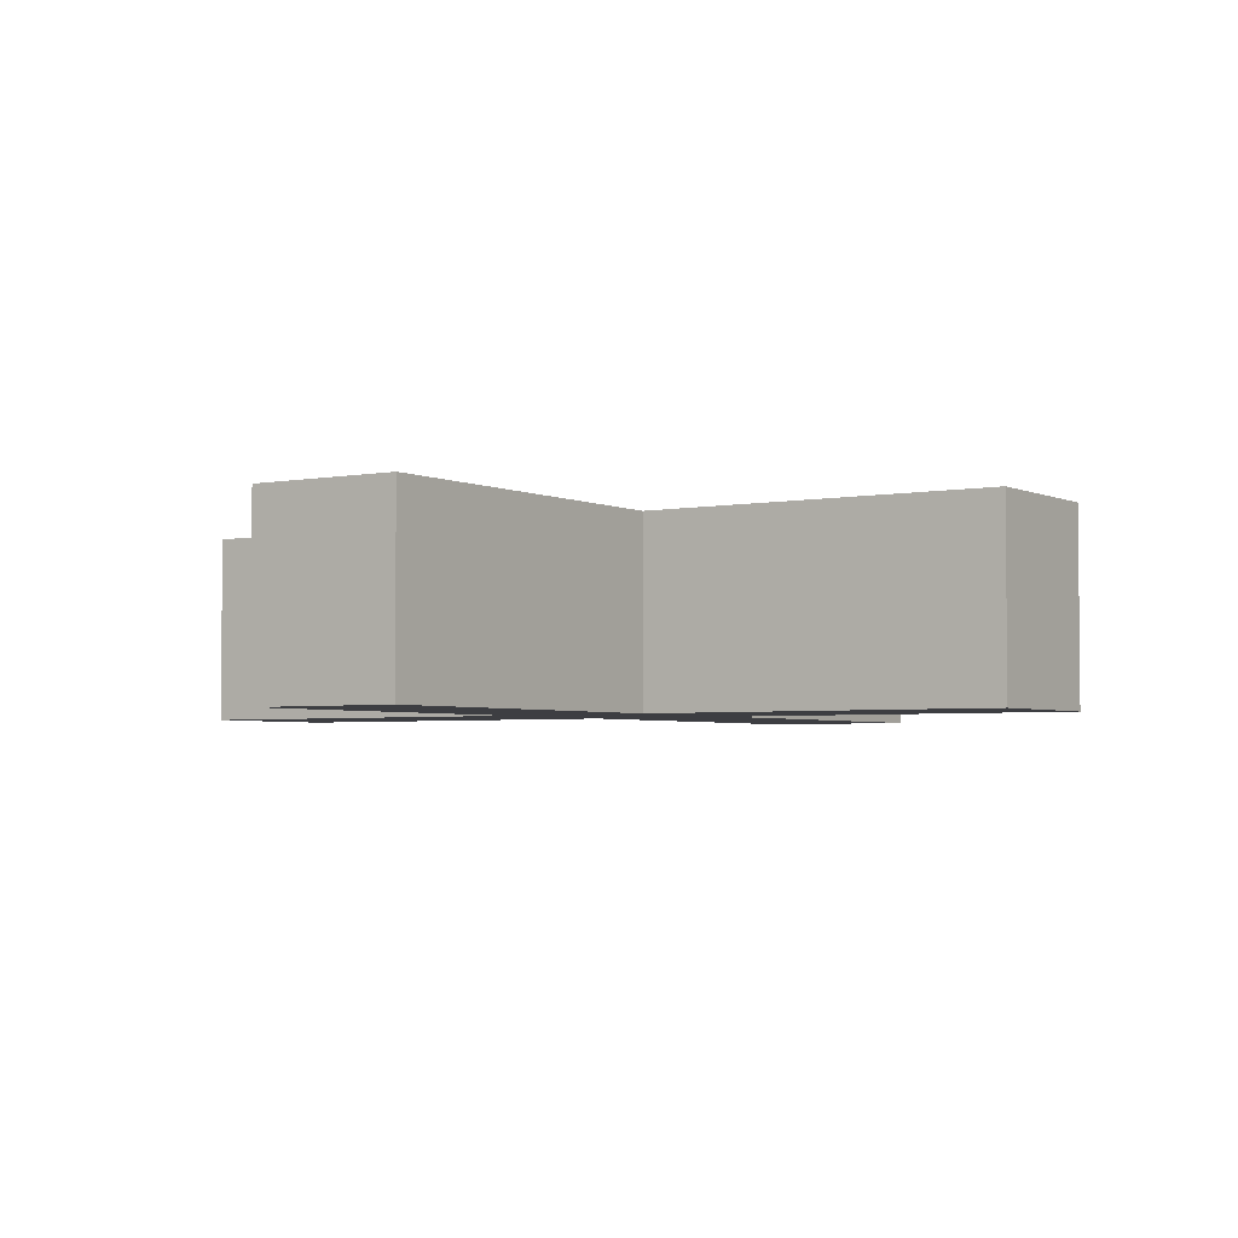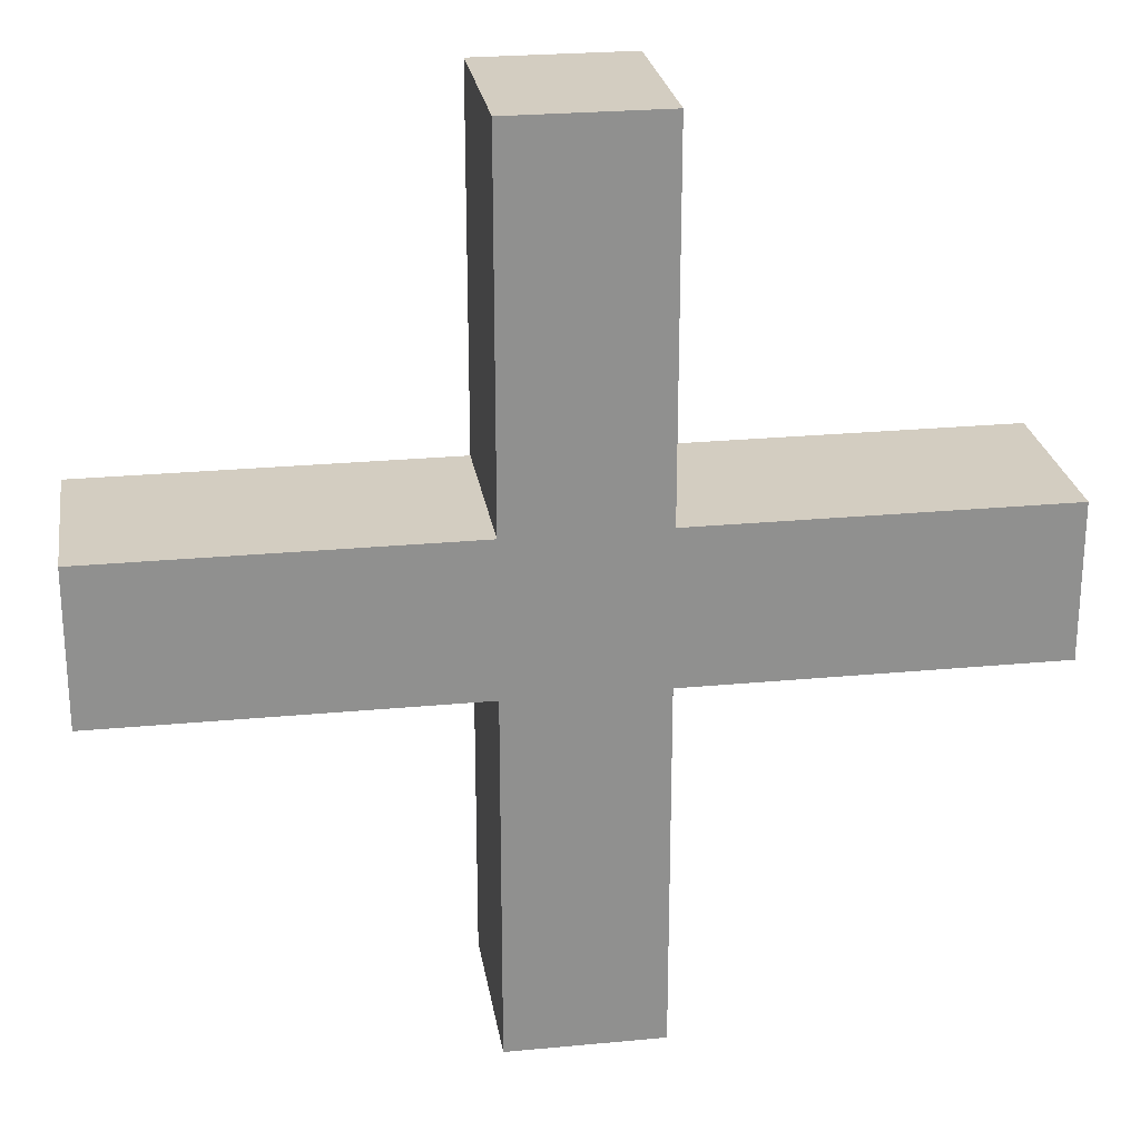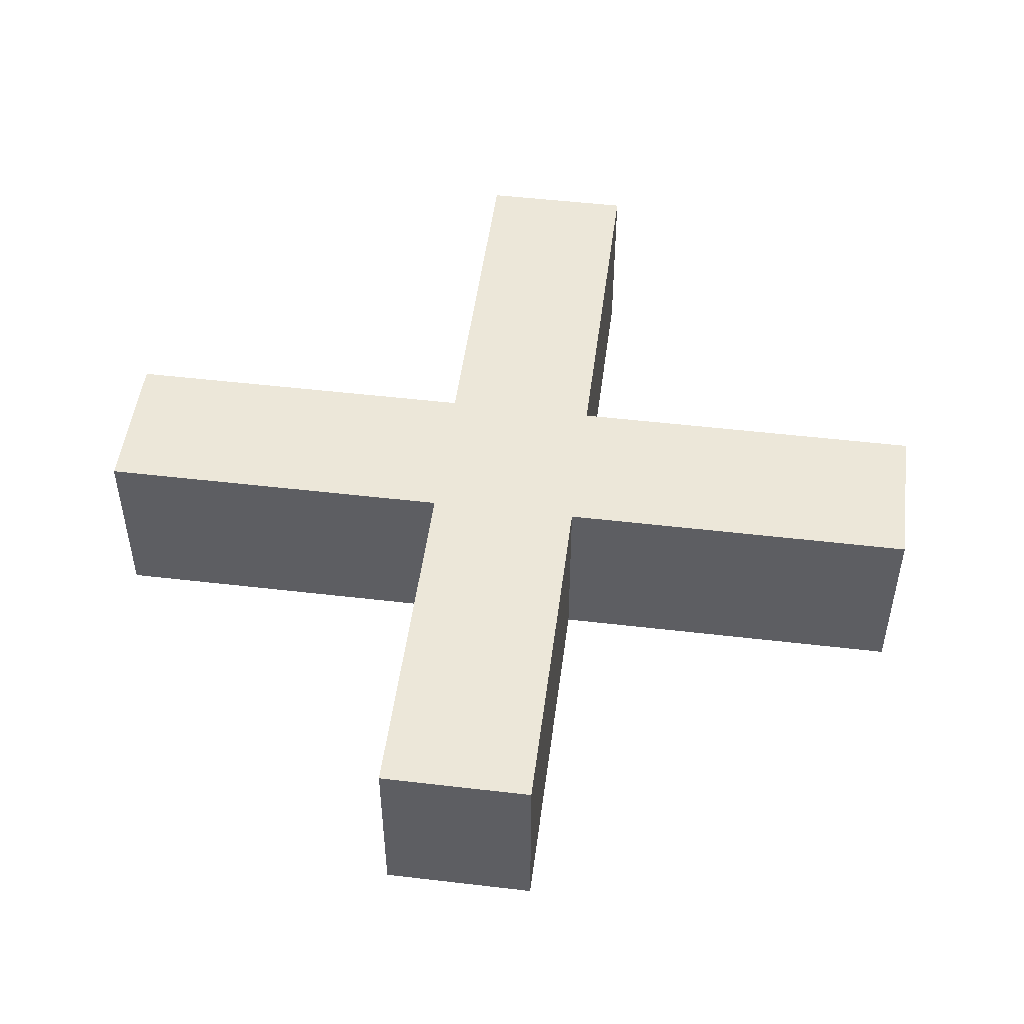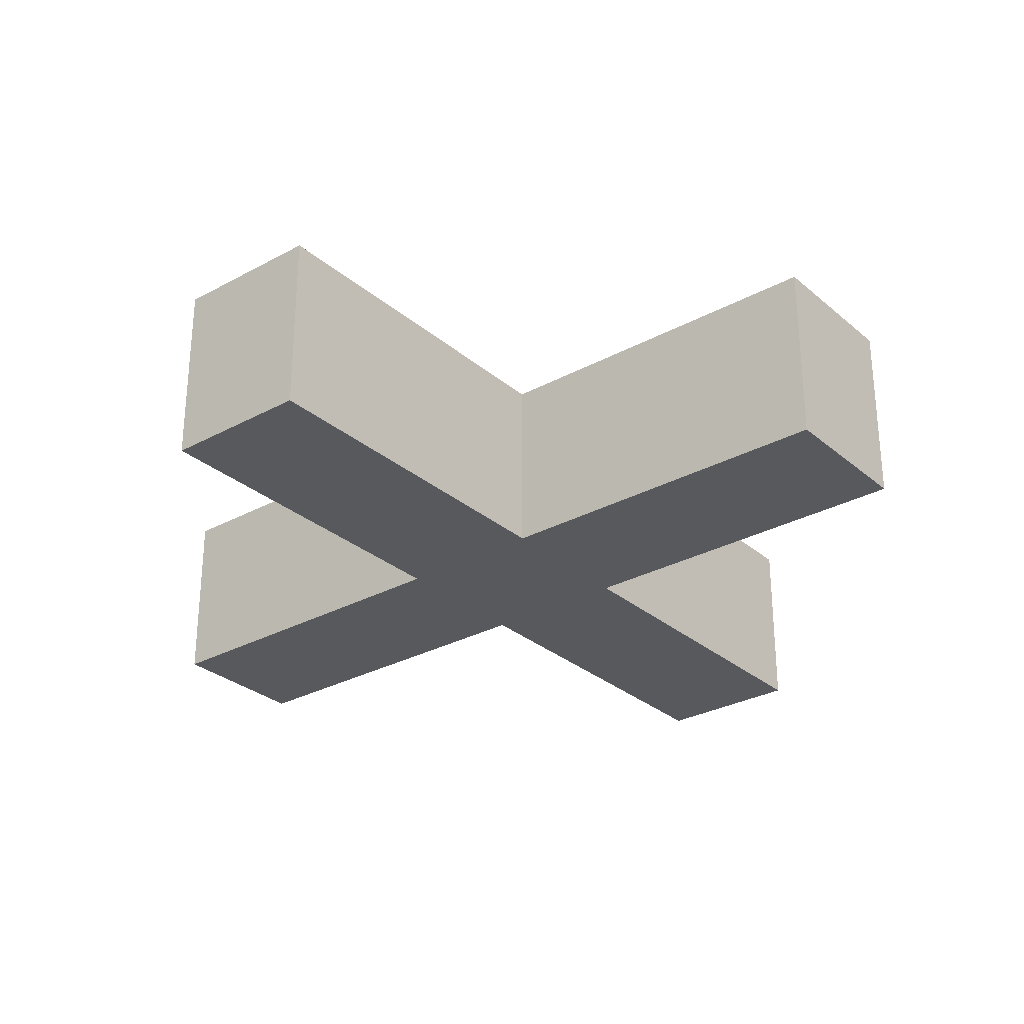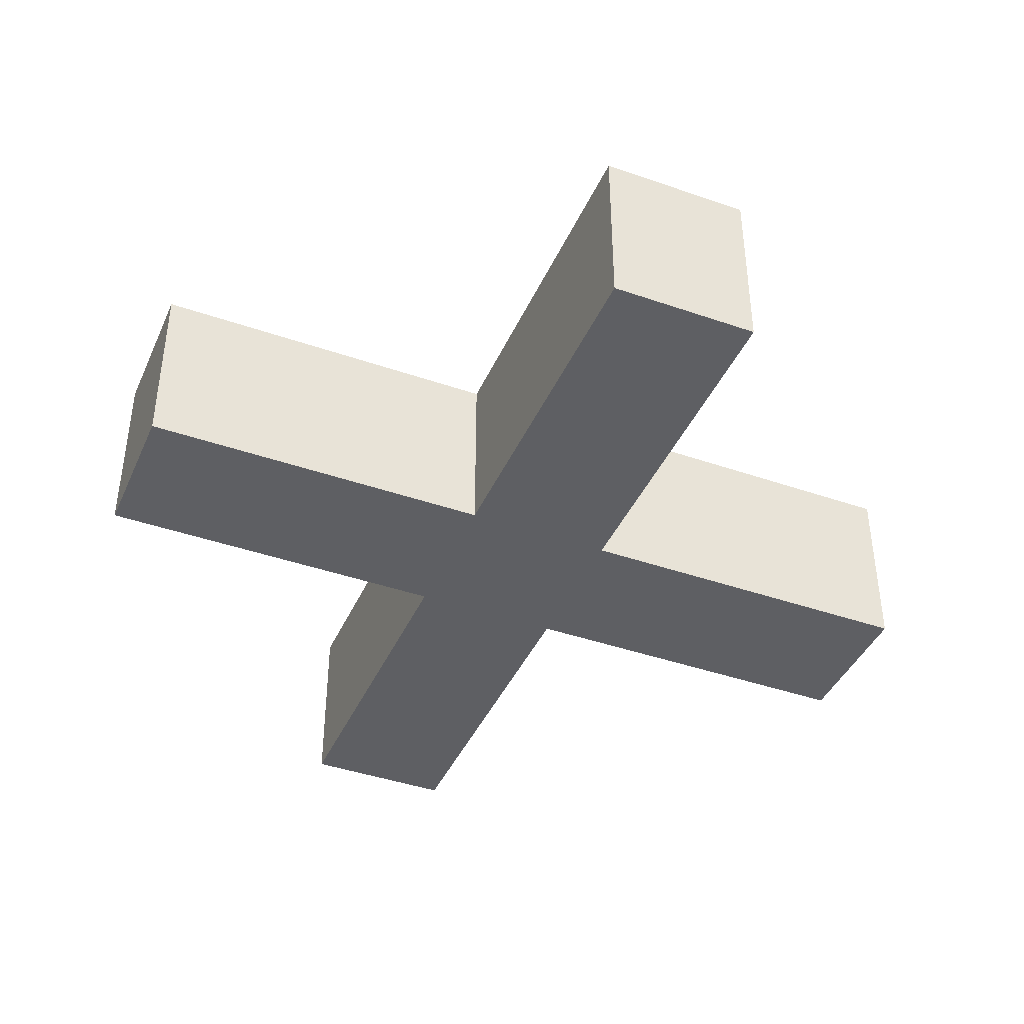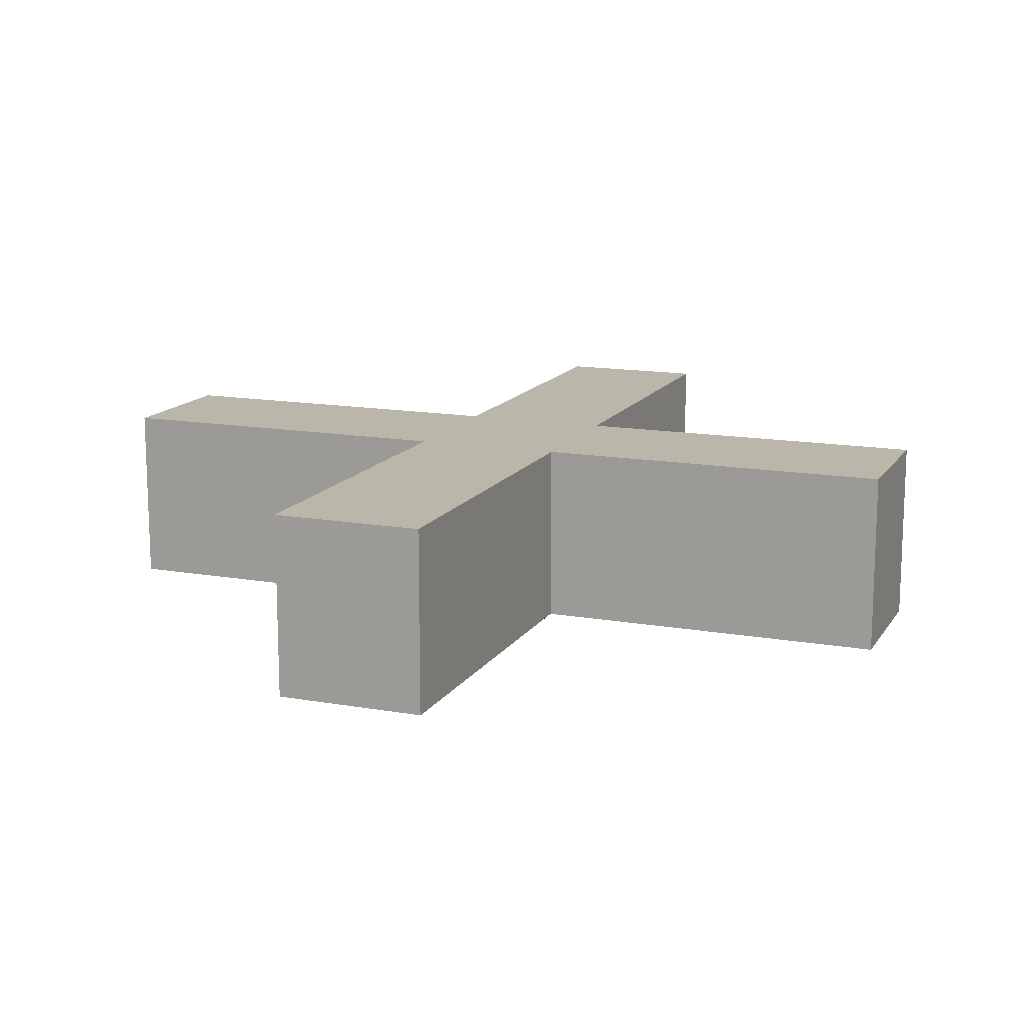
<metadata>
{"format":"obj","ext":"obj","renderer":"f3d","projection":"perspective","resolution":1024,"background":"white","views":[{"elev":-3.5,"azim":-56.6,"up":"+Z"},{"elev":24.8,"azim":171.2,"up":"+Y"},{"elev":49.7,"azim":7.4,"up":"+Z"},{"elev":-29.2,"azim":-141.1,"up":"+Z"},{"elev":-41.5,"azim":-112.8,"up":"+Z"},{"elev":14.1,"azim":-68.7,"up":"+Z"}]}
</metadata>
<code>
v 0.333 0.394 0.05
v 0.528 0.394 0.05
v 0.528 0.312 0.05
v 0.333 0.312 0.05
v 0.333 0.117 0.05
v 0.251 0.117 0.05
v 0.251 0.312 0.05
v 0.056 0.312 0.05
v 0.056 0.394 0.05
v 0.251 0.394 0.05
v 0.251 0.589 0.05
v 0.333 0.589 0.05
v 0.333 0.394 -0.05
v 0.528 0.394 -0.05
v 0.528 0.312 -0.05
v 0.333 0.312 -0.05
v 0.333 0.117 -0.05
v 0.251 0.117 -0.05
v 0.251 0.312 -0.05
v 0.056 0.312 -0.05
v 0.056 0.394 -0.05
v 0.251 0.394 -0.05
v 0.251 0.589 -0.05
v 0.333 0.589 -0.05
v 0.333 0.394 -0.05
v 0.333 0.394 0.05
v 0.528 0.394 -0.05
v 0.528 0.394 0.05
v 0.528 0.312 -0.05
v 0.528 0.312 0.05
v 0.333 0.312 -0.05
v 0.333 0.312 0.05
v 0.333 0.117 -0.05
v 0.333 0.117 0.05
v 0.251 0.117 -0.05
v 0.251 0.117 0.05
v 0.251 0.312 -0.05
v 0.251 0.312 0.05
v 0.056 0.312 -0.05
v 0.056 0.312 0.05
v 0.056 0.394 -0.05
v 0.056 0.394 0.05
v 0.251 0.394 -0.05
v 0.251 0.394 0.05
v 0.251 0.589 -0.05
v 0.251 0.589 0.05
v 0.333 0.589 -0.05
v 0.333 0.589 0.05
f 10 12 11
f 10 1 12
f 8 10 9
f 8 1 10
f 2 1 8
f 8 3 2
f 7 3 8
f 6 4 7
f 4 3 7
f 6 5 4
f 22 24 23
f 22 13 24
f 20 22 21
f 20 13 22
f 20 14 13
f 20 15 14
f 19 15 20
f 18 16 19
f 16 15 19
f 18 17 16
f 26 28 27 25
f 28 30 29 27
f 30 32 31 29
f 32 34 33 31
f 34 36 35 33
f 36 38 37 35
f 38 40 39 37
f 40 42 41 39
f 42 44 43 41
f 44 46 45 43
f 46 48 47 45
f 48 26 25 47

</code>
